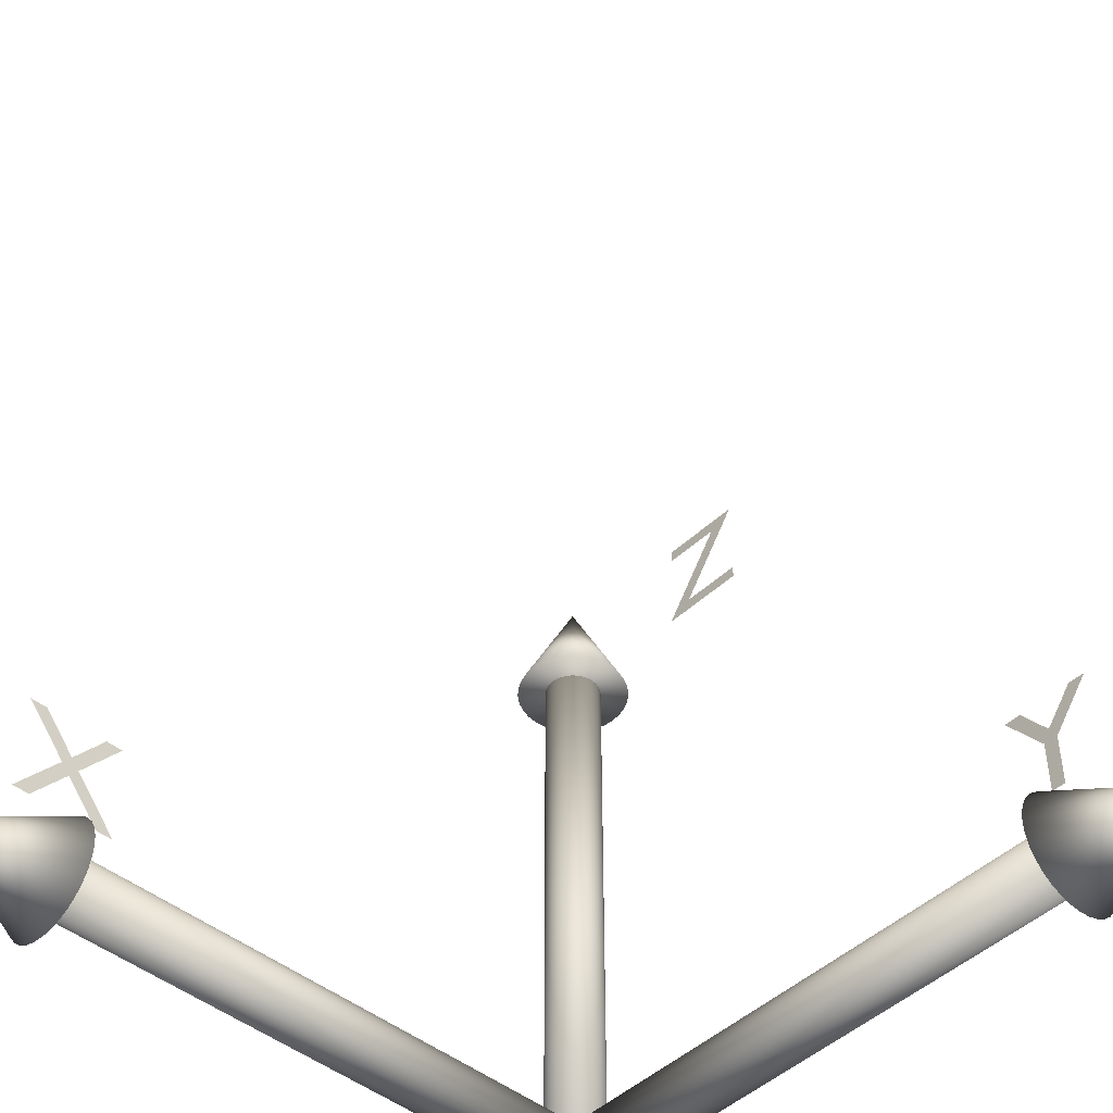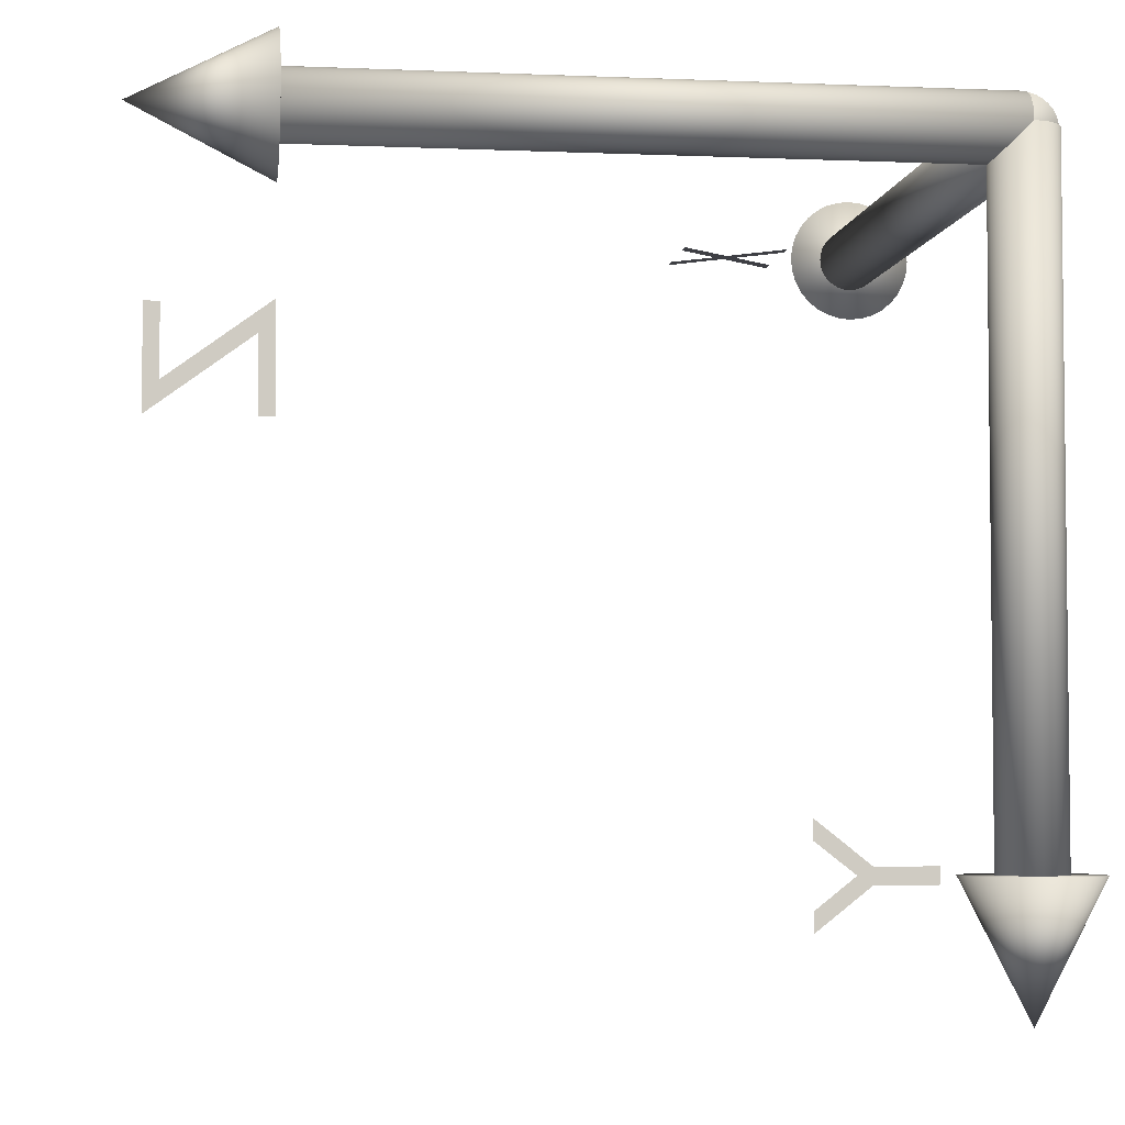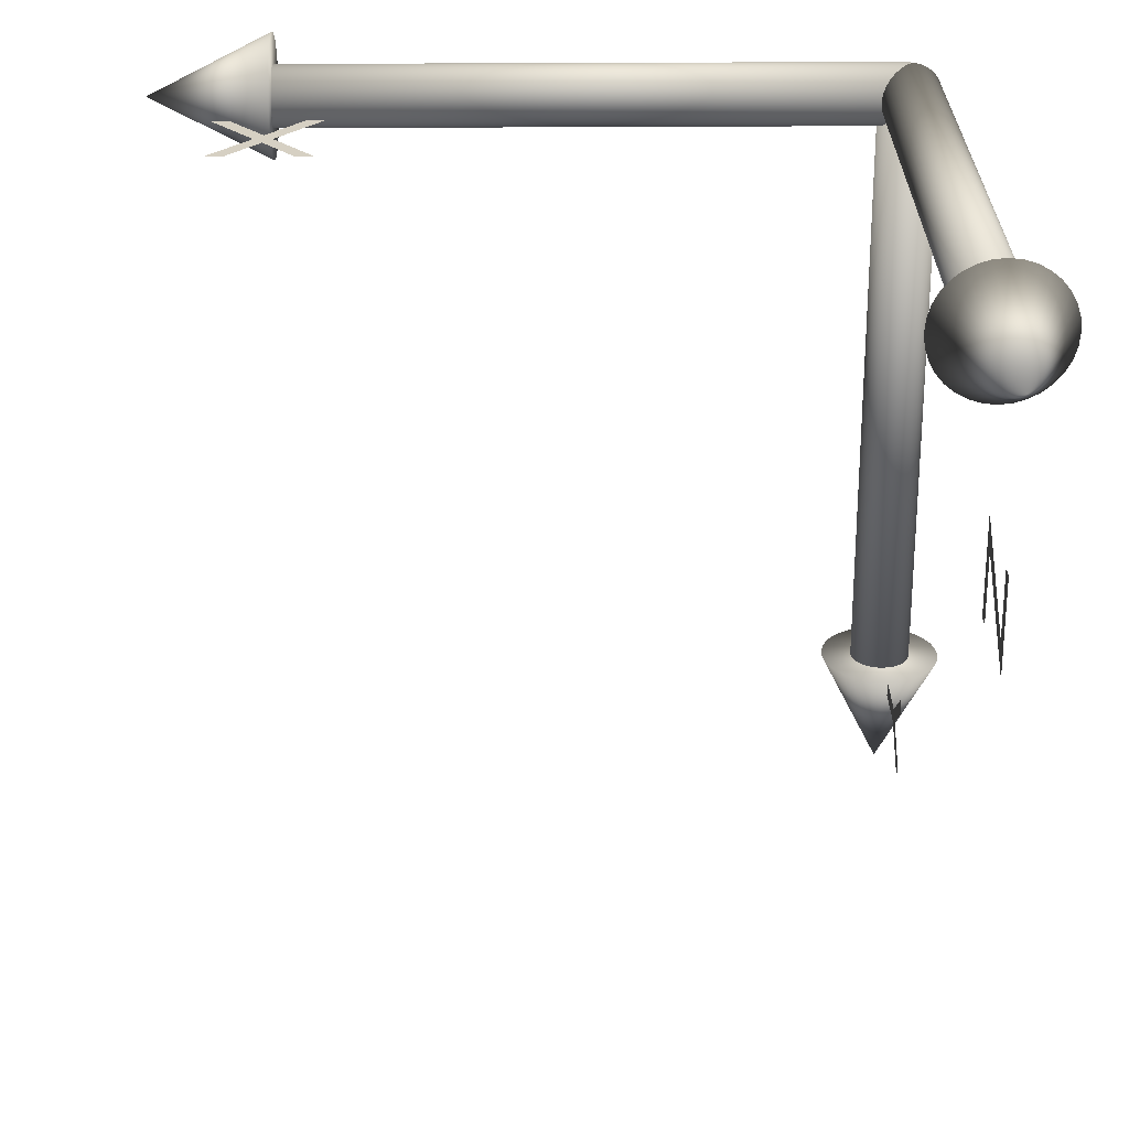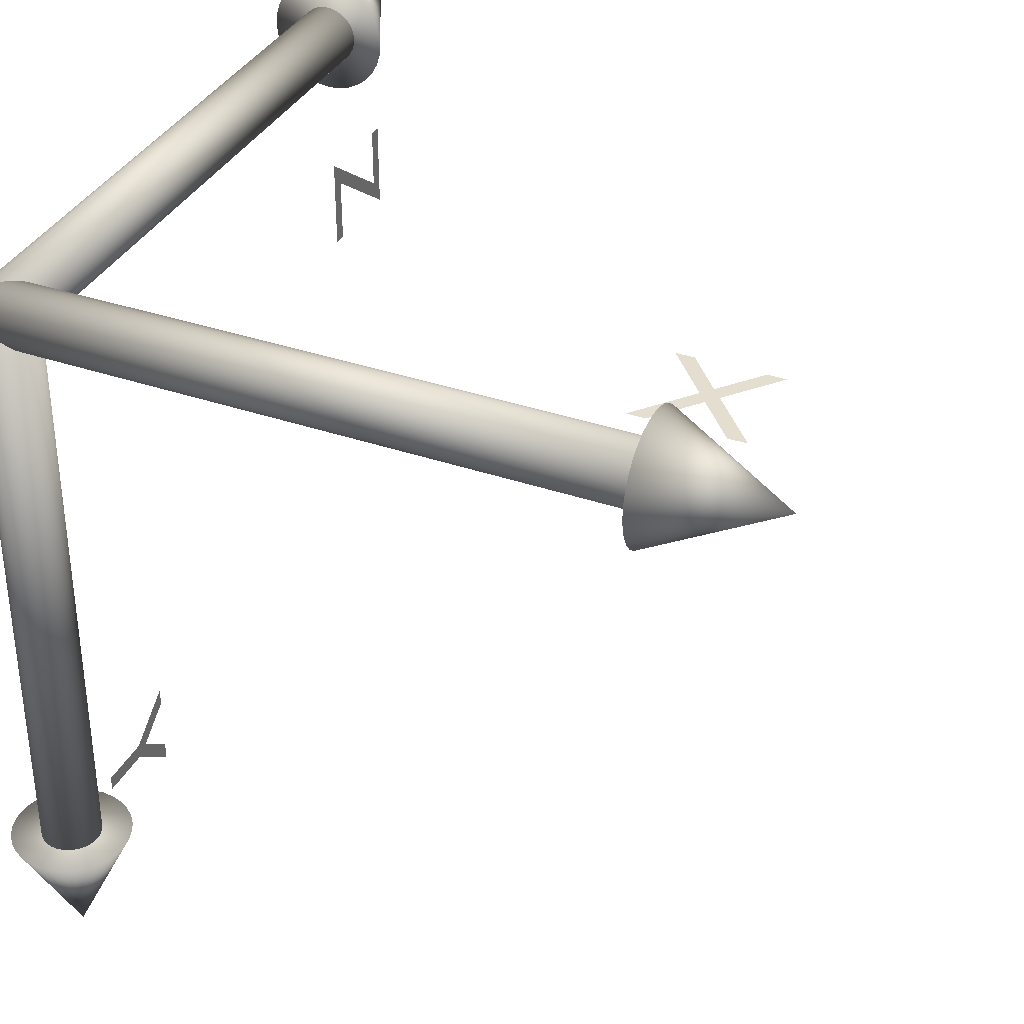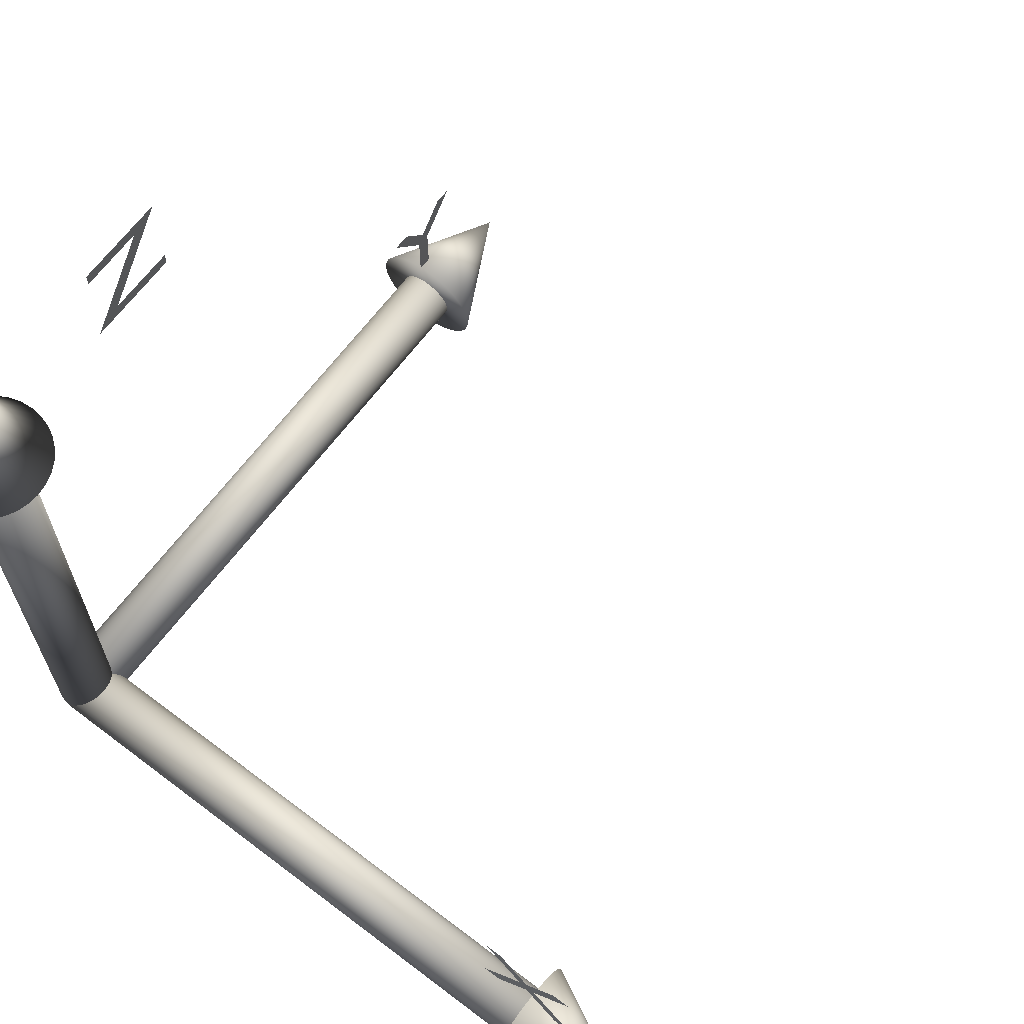
<metadata>
{"format":"obj","ext":"obj","renderer":"f3d","projection":"perspective","resolution":1024,"background":"white","views":[{"elev":-46.2,"azim":137.2,"up":"+Y"},{"elev":-4.4,"azim":-97.9,"up":"+Z"},{"elev":26.5,"azim":179.3,"up":"+Z"},{"elev":35.7,"azim":24.4,"up":"+Z"},{"elev":66.9,"azim":37.3,"up":"+Y"}]}
</metadata>
<code>
o Text.004_CUText.009
v 0 2.297 -0.725
v -0 2 -0.508
v -0 2 -0.8155
v -0 2.044 -0.8155
v -0 2.044 -0.5985
v 0 2.341 -0.8155
v 0 2.341 -0.5215
v 0 2.297 -0.5215
f 8 6 7
f 8 1 6
f 1 5 6
f 2 5 1
f 2 4 5
f 2 3 4
o Text.002_CUText.005
v -0 0.4735 -2
v 0 0.591 -1.908
v 0 0.591 -1.849
v 0 0.4305 -1.976
v 0 0.25 -1.976
v -0 0.25 -2.025
v -0 0.43 -2.025
v -0 0.591 -2.151
v -0 0.591 -2.092
f 12 10 11
f 12 9 10
f 9 16 17
f 9 15 16
f 12 15 9
f 13 15 12
f 13 14 15
o Text_CUText.001
v 1.833 0.591 0
v 1.893 0.591 0
v 1.999 0.461 0
v 2.106 0.591 -0
v 2.166 0.591 -0
v 2.029 0.4265 -0
v 2.176 0.25 -0
v 2.116 0.25 -0
v 1.999 0.391 0
v 1.883 0.25 0
v 1.824 0.25 0
v 1.97 0.4265 0
f 23 21 22
f 23 20 21
f 20 18 19
f 20 29 18
f 23 29 20
f 24 29 23
f 24 26 29
f 26 28 29
f 24 25 26
f 27 28 26
o Cylinder
v 0 0 -0.1
v 0 2 -0.1
v 0.01951 0 -0.09808
v 0.01951 2 -0.09808
v 0.03827 0 -0.09239
v 0.03827 2 -0.09239
v 0.05556 0 -0.08315
v 0.05556 2 -0.08315
v 0.07071 0 -0.07071
v 0.07071 2 -0.07071
v 0.08315 0 -0.05556
v 0.08315 2 -0.05556
v 0.09239 0 -0.03827
v 0.09239 2 -0.03827
v 0.09808 0 -0.01951
v 0.09808 2 -0.01951
v 0.1 0 -0
v 0.1 2 -0
v 0.09808 0 0.01951
v 0.09808 2 0.01951
v 0.09239 0 0.03827
v 0.09239 2 0.03827
v 0.08315 0 0.05556
v 0.08315 2 0.05556
v 0.07071 0 0.07071
v 0.07071 2 0.07071
v 0.05556 0 0.08315
v 0.05556 2 0.08315
v 0.03827 0 0.09239
v 0.03827 2 0.09239
v 0.01951 0 0.09808
v 0.01951 2 0.09808
v -0 0 0.1
v -0 2 0.1
v -0.01951 0 0.09808
v -0.01951 2 0.09808
v -0.03827 0 0.09239
v -0.03827 2 0.09239
v -0.05556 0 0.08315
v -0.05556 2 0.08315
v -0.07071 0 0.07071
v -0.07071 2 0.07071
v -0.08315 0 0.05556
v -0.08315 2 0.05556
v -0.09239 0 0.03827
v -0.09239 2 0.03827
v -0.09808 0 0.01951
v -0.09808 2 0.01951
v -0.1 0 -0
v -0.1 2 -0
v -0.09808 0 -0.01951
v -0.09808 2 -0.01951
v -0.09239 0 -0.03827
v -0.09239 2 -0.03827
v -0.08315 0 -0.05556
v -0.08315 2 -0.05556
v -0.07071 0 -0.07071
v -0.07071 2 -0.07071
v -0.05556 0 -0.08315
v -0.05556 2 -0.08315
v -0.03827 0 -0.09239
v -0.03827 2 -0.09239
v -0.01951 0 -0.09808
v -0.01951 2 -0.09808
v 0 2 -0.2
v 0.03902 2 -0.1962
v 0.07654 2 -0.1848
v 0.1111 2 -0.1663
v 0.1414 2 -0.1414
v 0.1663 2 -0.1111
v 0.1848 2 -0.07654
v 0.1962 2 -0.03902
v 0.2 2 -0
v 0.1962 2 0.03902
v 0.1848 2 0.07654
v 0.1663 2 0.1111
v 0.1414 2 0.1414
v 0.1111 2 0.1663
v 0.07654 2 0.1848
v 0.03902 2 0.1962
v -0 2 0.2
v -0.03902 2 0.1962
v -0.07654 2 0.1848
v -0.1111 2 0.1663
v -0.1414 2 0.1414
v -0.1663 2 0.1111
v -0.1848 2 0.07654
v 0 2.4 0
v -0.1962 2 0.03902
v -0.2 2 -0
v -0.1962 2 -0.03902
v -0.1848 2 -0.07654
v -0.1663 2 -0.1111
v -0.1414 2 -0.1414
v -0.1111 2 -0.1663
v -0.07654 2 -0.1848
v -0.03902 2 -0.1962
v 0 0 -0.1
v 2 0 -0.1
v 0 -0.01951 -0.09808
v 2 -0.01951 -0.09808
v 0 -0.03827 -0.09239
v 2 -0.03827 -0.09239
v -0 -0.05556 -0.08315
v 2 -0.05556 -0.08315
v 0 -0.07071 -0.07071
v 2 -0.07071 -0.07071
v 0 -0.08315 -0.05556
v 2 -0.08315 -0.05556
v -0 -0.09239 -0.03827
v 2 -0.09239 -0.03827
v -0 -0.09808 -0.01951
v 2 -0.09808 -0.01951
v -0 -0.1 -0
v 2 -0.1 -0
v -0 -0.09808 0.01951
v 2 -0.09808 0.01951
v -0 -0.09239 0.03827
v 2 -0.09239 0.03827
v 0 -0.08315 0.05556
v 2 -0.08315 0.05556
v 0 -0.07071 0.07071
v 2 -0.07071 0.07071
v -0 -0.05556 0.08315
v 2 -0.05556 0.08315
v 0 -0.03827 0.09239
v 2 -0.03827 0.09239
v 0 -0.01951 0.09808
v 2 -0.01951 0.09808
v 0 0 0.1
v 2 0 0.1
v 0 0.01951 0.09808
v 2 0.01951 0.09808
v 0 0.03827 0.09239
v 2 0.03827 0.09239
v 0 0.05556 0.08315
v 2 0.05556 0.08315
v 0 0.07071 0.07071
v 2 0.07071 0.07071
v 0 0.08315 0.05556
v 2 0.08315 0.05556
v 0 0.09239 0.03827
v 2 0.09239 0.03827
v 0 0.09808 0.01951
v 2 0.09808 0.01951
v 0 0.1 -0
v 2 0.1 -0
v 0 0.09808 -0.01951
v 2 0.09808 -0.01951
v 0 0.09239 -0.03827
v 2 0.09239 -0.03827
v 0 0.08315 -0.05556
v 2 0.08315 -0.05556
v 0 0.07071 -0.07071
v 2 0.07071 -0.07071
v 0 0.05556 -0.08315
v 2 0.05556 -0.08315
v 0 0.03827 -0.09239
v 2 0.03827 -0.09239
v 0 0.01951 -0.09808
v 2 0.01951 -0.09808
v 2 0 -0.2
v 2 -0.03902 -0.1962
v 2 -0.07654 -0.1848
v 2 -0.1111 -0.1663
v 2 -0.1414 -0.1414
v 2 -0.1663 -0.1111
v 2 -0.1848 -0.07654
v 2 -0.1962 -0.03902
v 2 -0.2 -0
v 2 -0.1962 0.03902
v 2 -0.1848 0.07654
v 2 -0.1663 0.1111
v 2 -0.1414 0.1414
v 2 -0.1111 0.1663
v 2 -0.07654 0.1848
v 2 -0.03902 0.1962
v 2 0 0.2
v 2 0.03902 0.1962
v 2 0.07654 0.1848
v 2 0.1111 0.1663
v 2 0.1414 0.1414
v 2 0.1663 0.1111
v 2 0.1848 0.07654
v 2.4 0 0
v 2 0.1962 0.03902
v 2 0.2 -0
v 2 0.1962 -0.03902
v 2 0.1848 -0.07654
v 2 0.1663 -0.1111
v 2 0.1414 -0.1414
v 2 0.1111 -0.1663
v 2 0.07654 -0.1848
v 2 0.03902 -0.1962
v -0.1 0 0
v -0.1 0 -2
v -0.09808 -0.01951 0
v -0.09808 -0.01951 -2
v -0.09239 -0.03827 0
v -0.09239 -0.03827 -2
v -0.08315 -0.05556 0
v -0.08315 -0.05556 -2
v -0.07071 -0.07071 0
v -0.07071 -0.07071 -2
v -0.05556 -0.08315 0
v -0.05556 -0.08315 -2
v -0.03827 -0.09239 0
v -0.03827 -0.09239 -2
v -0.01951 -0.09808 0
v -0.01951 -0.09808 -2
v -0 -0.1 0
v 0 -0.1 -2
v 0.01951 -0.09808 0
v 0.01951 -0.09808 -2
v 0.03827 -0.09239 0
v 0.03827 -0.09239 -2
v 0.05556 -0.08315 -0
v 0.05556 -0.08315 -2
v 0.07071 -0.07071 0
v 0.07071 -0.07071 -2
v 0.08315 -0.05556 0
v 0.08315 -0.05556 -2
v 0.09239 -0.03827 -0
v 0.09239 -0.03827 -2
v 0.09808 -0.01951 -0
v 0.09808 -0.01951 -2
v 0.1 0 -0
v 0.1 0 -2
v 0.09808 0.01951 -0
v 0.09808 0.01951 -2
v 0.09239 0.03827 -0
v 0.09239 0.03827 -2
v 0.08315 0.05556 -0
v 0.08315 0.05556 -2
v 0.07071 0.07071 0
v 0.07071 0.07071 -2
v 0.05556 0.08315 -0
v 0.05556 0.08315 -2
v 0.03827 0.09239 -0
v 0.03827 0.09239 -2
v 0.01951 0.09808 -0
v 0.01951 0.09808 -2
v -0 0.1 -0
v -0 0.1 -2
v -0.01951 0.09808 -0
v -0.01951 0.09808 -2
v -0.03827 0.09239 -0
v -0.03827 0.09239 -2
v -0.05556 0.08315 0
v -0.05556 0.08315 -2
v -0.07071 0.07071 0
v -0.07071 0.07071 -2
v -0.08315 0.05556 0
v -0.08315 0.05556 -2
v -0.09239 0.03827 0
v -0.09239 0.03827 -2
v -0.09808 0.01951 0
v -0.09808 0.01951 -2
v -0.2 0 -2
v -0.1962 -0.03902 -2
v -0.1848 -0.07654 -2
v -0.1663 -0.1111 -2
v -0.1414 -0.1414 -2
v -0.1111 -0.1663 -2
v -0.07654 -0.1848 -2
v -0.03902 -0.1962 -2
v 0 -0.2 -2
v 0.03902 -0.1962 -2
v 0.07654 -0.1848 -2
v 0.1111 -0.1663 -2
v 0.1414 -0.1414 -2
v 0.1663 -0.1111 -2
v 0.1848 -0.07654 -2
v 0.1962 -0.03902 -2
v 0.2 0 -2
v 0.1962 0.03902 -2
v 0.1848 0.07654 -2
v 0.1663 0.1111 -2
v 0.1414 0.1414 -2
v 0.1111 0.1663 -2
v 0.07654 0.1848 -2
v 0 0 -2.4
v 0.03902 0.1962 -2
v -0 0.2 -2
v -0.03902 0.1962 -2
v -0.07654 0.1848 -2
v -0.1111 0.1663 -2
v -0.1414 0.1414 -2
v -0.1663 0.1111 -2
v -0.1848 0.07654 -2
v -0.1962 0.03902 -2
f 127 128 130 129
f 129 130 132 131
f 131 132 134 133
f 133 134 136 135
f 135 136 138 137
f 137 138 140 139
f 139 140 142 141
f 141 142 144 143
f 143 144 146 145
f 145 146 148 147
f 147 148 150 149
f 149 150 152 151
f 151 152 154 153
f 153 154 156 155
f 155 156 158 157
f 157 158 160 159
f 159 160 162 161
f 161 162 164 163
f 163 164 166 165
f 165 166 168 167
f 167 168 170 169
f 169 170 172 171
f 171 172 174 173
f 173 174 176 175
f 175 176 178 177
f 177 178 180 179
f 179 180 182 181
f 181 182 184 183
f 183 184 186 185
f 185 186 188 187
f 130 128 190 188 186 184 182 180 178 176 174 172 170 168 166 164 162 160 158 156 154 152 150 148 146 144 142 140 138 136 134 132
f 187 188 190 189
f 189 190 128 127
f 127 129 131 133 135 137 139 141 143 145 147 149 151 153 155 157 159 161 163 165 167 169 171 173 175 177 179 181 183 185 187 189
f 191 214 192
f 192 214 193
f 193 214 194
f 194 214 195
f 195 214 196
f 196 214 197
f 197 214 198
f 198 214 199
f 199 214 200
f 200 214 201
f 201 214 202
f 202 214 203
f 203 214 204
f 204 214 205
f 205 214 206
f 206 214 207
f 207 214 208
f 208 214 209
f 209 214 210
f 210 214 211
f 211 214 212
f 212 214 213
f 213 214 215
f 215 214 216
f 216 214 217
f 217 214 218
f 218 214 219
f 219 214 220
f 220 214 221
f 221 214 222
f 222 214 223
f 223 214 191
f 191 192 193 194 195 196 197 198 199 200 201 202 203 204 205 206 207 208 209 210 211 212 213 215 216 217 218 219 220 221 222 223
f 224 225 227 226
f 226 227 229 228
f 228 229 231 230
f 230 231 233 232
f 232 233 235 234
f 234 235 237 236
f 236 237 239 238
f 238 239 241 240
f 240 241 243 242
f 242 243 245 244
f 244 245 247 246
f 246 247 249 248
f 248 249 251 250
f 250 251 253 252
f 252 253 255 254
f 254 255 257 256
f 256 257 259 258
f 258 259 261 260
f 260 261 263 262
f 262 263 265 264
f 264 265 267 266
f 266 267 269 268
f 268 269 271 270
f 270 271 273 272
f 272 273 275 274
f 274 275 277 276
f 276 277 279 278
f 278 279 281 280
f 280 281 283 282
f 282 283 285 284
f 227 225 287 285 283 281 279 277 275 273 271 269 267 265 263 261 259 257 255 253 251 249 247 245 243 241 239 237 235 233 231 229
f 284 285 287 286
f 286 287 225 224
f 224 226 228 230 232 234 236 238 240 242 244 246 248 250 252 254 256 258 260 262 264 266 268 270 272 274 276 278 280 282 284 286
f 288 311 289
f 289 311 290
f 290 311 291
f 291 311 292
f 292 311 293
f 293 311 294
f 294 311 295
f 295 311 296
f 296 311 297
f 297 311 298
f 298 311 299
f 299 311 300
f 300 311 301
f 301 311 302
f 302 311 303
f 303 311 304
f 304 311 305
f 305 311 306
f 306 311 307
f 307 311 308
f 308 311 309
f 309 311 310
f 310 311 312
f 312 311 313
f 313 311 314
f 314 311 315
f 315 311 316
f 316 311 317
f 317 311 318
f 318 311 319
f 319 311 320
f 320 311 288
f 288 289 290 291 292 293 294 295 296 297 298 299 300 301 302 303 304 305 306 307 308 309 310 312 313 314 315 316 317 318 319 320
f 30 31 33 32
f 32 33 35 34
f 34 35 37 36
f 36 37 39 38
f 38 39 41 40
f 40 41 43 42
f 42 43 45 44
f 44 45 47 46
f 46 47 49 48
f 48 49 51 50
f 50 51 53 52
f 52 53 55 54
f 54 55 57 56
f 56 57 59 58
f 58 59 61 60
f 60 61 63 62
f 62 63 65 64
f 64 65 67 66
f 66 67 69 68
f 68 69 71 70
f 70 71 73 72
f 72 73 75 74
f 74 75 77 76
f 76 77 79 78
f 78 79 81 80
f 80 81 83 82
f 82 83 85 84
f 84 85 87 86
f 86 87 89 88
f 88 89 91 90
f 33 31 93 91 89 87 85 83 81 79 77 75 73 71 69 67 65 63 61 59 57 55 53 51 49 47 45 43 41 39 37 35
f 90 91 93 92
f 92 93 31 30
f 30 32 34 36 38 40 42 44 46 48 50 52 54 56 58 60 62 64 66 68 70 72 74 76 78 80 82 84 86 88 90 92
f 94 117 95
f 95 117 96
f 96 117 97
f 97 117 98
f 98 117 99
f 99 117 100
f 100 117 101
f 101 117 102
f 102 117 103
f 103 117 104
f 104 117 105
f 105 117 106
f 106 117 107
f 107 117 108
f 108 117 109
f 109 117 110
f 110 117 111
f 111 117 112
f 112 117 113
f 113 117 114
f 114 117 115
f 115 117 116
f 116 117 118
f 118 117 119
f 119 117 120
f 120 117 121
f 121 117 122
f 122 117 123
f 123 117 124
f 124 117 125
f 125 117 126
f 126 117 94
f 94 95 96 97 98 99 100 101 102 103 104 105 106 107 108 109 110 111 112 113 114 115 116 118 119 120 121 122 123 124 125 126

</code>
